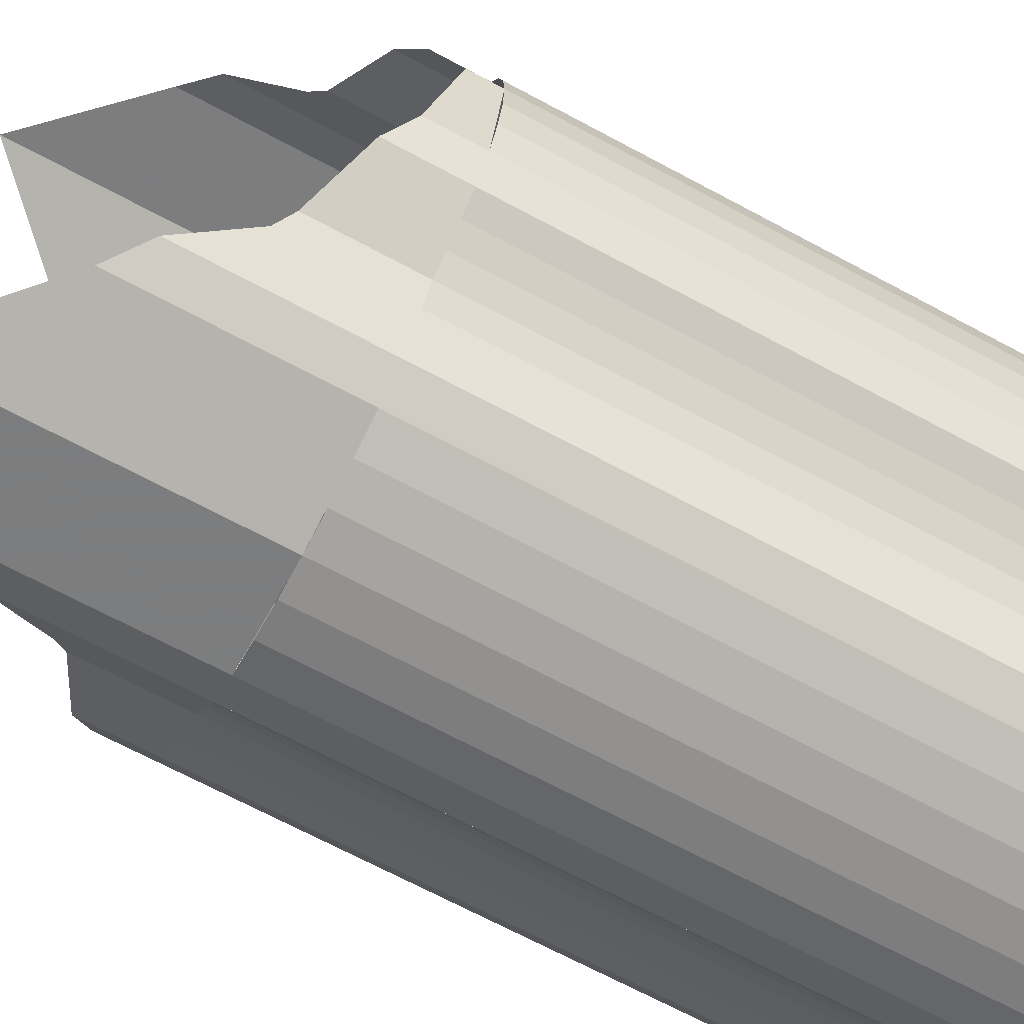
<metadata>
{"format":"obj","ext":"obj","renderer":"f3d","projection":"perspective","resolution":1024,"background":"white","views":[{"elev":-69.7,"azim":61.9,"up":"+Y"}]}
</metadata>
<code>
v 0.1165 -0.4346 -0.5
v 0.1165 -0.4346 -1.5
v 0.1722 -0.4158 -1.5
v 0.1722 -0.4158 -0.5
v 0.05873 -0.4461 -0.5
v 0.05873 -0.4461 -1.5
v 0.1165 -0.4346 -1.5
v 0.1165 -0.4346 -0.5
v -1.1e-05 -0.45 -0.5
v -1.1e-05 -0.45 -1.5
v 0.05873 -0.4461 -1.5
v 0.05873 -0.4461 -0.5
v -0.05875 -0.4461 -0.5
v -0.05875 -0.4461 -1.5
v -1.1e-05 -0.45 -1.5
v -1.1e-05 -0.45 -0.5
v -0.1165 -0.4347 -0.5
v -0.1165 -0.4347 -1.5
v -0.05875 -0.4461 -1.5
v -0.05875 -0.4461 -0.5
v -0.1722 -0.4157 -0.5
v -0.1722 -0.4157 -1.5
v -0.1165 -0.4347 -1.5
v -0.1165 -0.4347 -0.5
v 0.2402 -0.35 -0.5
v 0.2402 -0.35 -1.5
v 0.2228 -0.3852 -1.5
v 0.2228 -0.3852 -0.5
v 0.262 -0.3174 -0.5
v 0.262 -0.3174 -1.5
v 0.2402 -0.35 -1.5
v 0.2402 -0.35 -0.5
v 0.2879 -0.2879 -0.5
v 0.2879 -0.2879 -1.5
v 0.262 -0.3174 -1.5
v 0.262 -0.3174 -0.5
v 0.3174 -0.262 -0.5
v 0.3174 -0.262 -1.5
v 0.2879 -0.2879 -1.5
v 0.2879 -0.2879 -0.5
v 0.35 -0.2402 -0.5
v 0.35 -0.2402 -1.5
v 0.3174 -0.262 -1.5
v 0.3174 -0.262 -0.5
v 0.3852 -0.2229 -0.5
v 0.3852 -0.2229 -1.5
v 0.35 -0.2402 -1.5
v 0.35 -0.2402 -0.5
v 0.4158 -0.1722 -1.5
v 0.3852 -0.2228 -1.5
v 0.2772 -0.1148 -1.5
v 0.4158 -0.1722 -0.5
v 0.3852 -0.2228 -0.5
v 0.3852 -0.2228 -1.5
v 0.4158 -0.1722 -1.5
v 0.2228 -0.3852 -1.5
v 0.1722 -0.4158 -1.5
v 0.1148 -0.2772 -1.5
v 0.2228 -0.3852 -0.5
v 0.1722 -0.4158 -0.5
v 0.1722 -0.4158 -1.5
v 0.2228 -0.3852 -1.5
v 0.3852 -0.2228 -1.5
v 0.2878 -0.2879 -1.5
v 0.2122 -0.2122 -1.5
v 0.2772 -0.1148 -1.5
v 0.2878 -0.2879 -1.5
v 0.2228 -0.3852 -1.5
v 0.1148 -0.2772 -1.5
v 0.2122 -0.2122 -1.5
v 0.1722 -0.4158 -1.5
v 0 -0.45 -1.5
v 0 -0.3 -1.5
v 0.1148 -0.2772 -1.5
v 0 -0.45 -1.5
v -0.1722 -0.4158 -1.5
v -0.1148 -0.2772 -1.5
v 0 -0.3 -1.5
v 0.4346 0.1165 -0.5
v 0.4346 0.1165 -1.5
v 0.4158 0.1722 -1.5
v 0.4158 0.1722 -0.5
v 0.4461 0.05873 -0.5
v 0.4461 0.05873 -1.5
v 0.4346 0.1165 -1.5
v 0.4346 0.1165 -0.5
v 0.45 -1.1e-05 -0.5
v 0.45 -1.1e-05 -1.5
v 0.4461 0.05873 -1.5
v 0.4461 0.05873 -0.5
v 0.4461 -0.05875 -0.5
v 0.4461 -0.05875 -1.5
v 0.45 -1.1e-05 -1.5
v 0.45 -1.1e-05 -0.5
v 0.4347 -0.1165 -0.5
v 0.4347 -0.1165 -1.5
v 0.4461 -0.05875 -1.5
v 0.4461 -0.05875 -0.5
v 0.4157 -0.1722 -0.5
v 0.4157 -0.1722 -1.5
v 0.4347 -0.1165 -1.5
v 0.4347 -0.1165 -0.5
v 0.35 0.2402 -0.5
v 0.35 0.2402 -1.5
v 0.3852 0.2228 -1.5
v 0.3852 0.2228 -0.5
v 0.3174 0.262 -0.5
v 0.3174 0.262 -1.5
v 0.35 0.2402 -1.5
v 0.35 0.2402 -0.5
v 0.2879 0.2879 -0.5
v 0.2879 0.2879 -1.5
v 0.3174 0.262 -1.5
v 0.3174 0.262 -0.5
v 0.262 0.3174 -0.5
v 0.262 0.3174 -1.5
v 0.2879 0.2879 -1.5
v 0.2879 0.2879 -0.5
v 0.2402 0.35 -0.5
v 0.2402 0.35 -1.5
v 0.262 0.3174 -1.5
v 0.262 0.3174 -0.5
v 0.2229 0.3852 -0.5
v 0.2229 0.3852 -1.5
v 0.2402 0.35 -1.5
v 0.2402 0.35 -0.5
v 0.1722 0.4158 -1.5
v 0.2228 0.3852 -1.5
v 0.1148 0.2772 -1.5
v 0.1722 0.4158 -0.5
v 0.2228 0.3852 -0.5
v 0.2228 0.3852 -1.5
v 0.1722 0.4158 -1.5
v 0.3852 0.2228 -1.5
v 0.4158 0.1722 -1.5
v 0.2772 0.1148 -1.5
v 0.3852 0.2228 -0.5
v 0.4158 0.1722 -0.5
v 0.4158 0.1722 -1.5
v 0.3852 0.2228 -1.5
v 0.2228 0.3852 -1.5
v 0.2879 0.2878 -1.5
v 0.2122 0.2122 -1.5
v 0.1148 0.2772 -1.5
v 0.2879 0.2878 -1.5
v 0.3852 0.2228 -1.5
v 0.2772 0.1148 -1.5
v 0.2122 0.2122 -1.5
v 0.4158 0.1722 -1.5
v 0.45 0 -1.5
v 0.3 0 -1.5
v 0.2772 0.1148 -1.5
v 0.45 0 -1.5
v 0.4158 -0.1722 -1.5
v 0.2772 -0.1148 -1.5
v 0.3 0 -1.5
v -0.1165 0.4346 -0.5
v -0.1165 0.4346 -1.5
v -0.1722 0.4158 -1.5
v -0.1722 0.4158 -0.5
v -0.05873 0.4461 -0.5
v -0.05873 0.4461 -1.5
v -0.1165 0.4346 -1.5
v -0.1165 0.4346 -0.5
v 1.1e-05 0.45 -0.5
v 1.1e-05 0.45 -1.5
v -0.05873 0.4461 -1.5
v -0.05873 0.4461 -0.5
v 0.05875 0.4461 -0.5
v 0.05875 0.4461 -1.5
v 1.1e-05 0.45 -1.5
v 1.1e-05 0.45 -0.5
v 0.1165 0.4347 -0.5
v 0.1165 0.4347 -1.5
v 0.05875 0.4461 -1.5
v 0.05875 0.4461 -0.5
v 0.1722 0.4157 -0.5
v 0.1722 0.4157 -1.5
v 0.1165 0.4347 -1.5
v 0.1165 0.4347 -0.5
v -0.2402 0.35 -0.5
v -0.2402 0.35 -1.5
v -0.2228 0.3852 -1.5
v -0.2228 0.3852 -0.5
v -0.262 0.3174 -0.5
v -0.262 0.3174 -1.5
v -0.2402 0.35 -1.5
v -0.2402 0.35 -0.5
v -0.2879 0.2879 -0.5
v -0.2879 0.2879 -1.5
v -0.262 0.3174 -1.5
v -0.262 0.3174 -0.5
v -0.3174 0.262 -0.5
v -0.3174 0.262 -1.5
v -0.2879 0.2879 -1.5
v -0.2879 0.2879 -0.5
v -0.35 0.2402 -0.5
v -0.35 0.2402 -1.5
v -0.3174 0.262 -1.5
v -0.3174 0.262 -0.5
v -0.3852 0.2229 -0.5
v -0.3852 0.2229 -1.5
v -0.35 0.2402 -1.5
v -0.35 0.2402 -0.5
v -0.4158 0.1722 -1.5
v -0.3852 0.2228 -1.5
v -0.2772 0.1148 -1.5
v -0.4158 0.1722 -0.5
v -0.3852 0.2228 -0.5
v -0.3852 0.2228 -1.5
v -0.4158 0.1722 -1.5
v -0.2228 0.3852 -1.5
v -0.1722 0.4158 -1.5
v -0.1148 0.2772 -1.5
v -0.2228 0.3852 -0.5
v -0.1722 0.4158 -0.5
v -0.1722 0.4158 -1.5
v -0.2228 0.3852 -1.5
v -0.3852 0.2228 -1.5
v -0.2878 0.2879 -1.5
v -0.2122 0.2122 -1.5
v -0.2772 0.1148 -1.5
v -0.2878 0.2879 -1.5
v -0.2228 0.3852 -1.5
v -0.1148 0.2772 -1.5
v -0.2122 0.2122 -1.5
v -0.1722 0.4158 -1.5
v 0 0.45 -1.5
v 0 0.3 -1.5
v -0.1148 0.2772 -1.5
v 0 0.45 -1.5
v 0.1722 0.4158 -1.5
v 0.1148 0.2772 -1.5
v 0 0.3 -1.5
v -0.4346 -0.1165 -0.5
v -0.4346 -0.1165 -1.5
v -0.4158 -0.1722 -1.5
v -0.4158 -0.1722 -0.5
v -0.4461 -0.05873 -0.5
v -0.4461 -0.05873 -1.5
v -0.4346 -0.1165 -1.5
v -0.4346 -0.1165 -0.5
v -0.45 1.1e-05 -0.5
v -0.45 1.1e-05 -1.5
v -0.4461 -0.05873 -1.5
v -0.4461 -0.05873 -0.5
v -0.4461 0.05875 -0.5
v -0.4461 0.05875 -1.5
v -0.45 1.1e-05 -1.5
v -0.45 1.1e-05 -0.5
v -0.4347 0.1165 -0.5
v -0.4347 0.1165 -1.5
v -0.4461 0.05875 -1.5
v -0.4461 0.05875 -0.5
v -0.4157 0.1722 -0.5
v -0.4157 0.1722 -1.5
v -0.4347 0.1165 -1.5
v -0.4347 0.1165 -0.5
v -0.35 -0.2402 -0.5
v -0.35 -0.2402 -1.5
v -0.3852 -0.2228 -1.5
v -0.3852 -0.2228 -0.5
v -0.3174 -0.262 -0.5
v -0.3174 -0.262 -1.5
v -0.35 -0.2402 -1.5
v -0.35 -0.2402 -0.5
v -0.2879 -0.2879 -0.5
v -0.2879 -0.2879 -1.5
v -0.3174 -0.262 -1.5
v -0.3174 -0.262 -0.5
v -0.262 -0.3174 -0.5
v -0.262 -0.3174 -1.5
v -0.2879 -0.2879 -1.5
v -0.2879 -0.2879 -0.5
v -0.2402 -0.35 -0.5
v -0.2402 -0.35 -1.5
v -0.262 -0.3174 -1.5
v -0.262 -0.3174 -0.5
v -0.2229 -0.3852 -0.5
v -0.2229 -0.3852 -1.5
v -0.2402 -0.35 -1.5
v -0.2402 -0.35 -0.5
v -0.1722 -0.4158 -1.5
v -0.2228 -0.3852 -1.5
v -0.1148 -0.2772 -1.5
v -0.1722 -0.4158 -0.5
v -0.2228 -0.3852 -0.5
v -0.2228 -0.3852 -1.5
v -0.1722 -0.4158 -1.5
v -0.3852 -0.2228 -1.5
v -0.4158 -0.1722 -1.5
v -0.2772 -0.1148 -1.5
v -0.3852 -0.2228 -0.5
v -0.4158 -0.1722 -0.5
v -0.4158 -0.1722 -1.5
v -0.3852 -0.2228 -1.5
v -0.2228 -0.3852 -1.5
v -0.2879 -0.2878 -1.5
v -0.2122 -0.2122 -1.5
v -0.1148 -0.2772 -1.5
v -0.2879 -0.2878 -1.5
v -0.3852 -0.2228 -1.5
v -0.2772 -0.1148 -1.5
v -0.2122 -0.2122 -1.5
v -0.4158 -0.1722 -1.5
v -0.45 0 -1.5
v -0.3 0 -1.5
v -0.2772 -0.1148 -1.5
v -0.45 0 -1.5
v -0.4158 0.1722 -1.5
v -0.2772 0.1148 -1.5
v -0.3 0 -1.5
v 0 0 -0.5
v -0.3 0 -0.5
v -0.2121 0.2121 -0.5
v 0 0 -0.5
v -0.2121 0.2121 -0.5
v 0 0.3 -0.5
v 0 0 -0.5
v 0 0.3 -0.5
v 0.2121 0.2121 -0.5
v 0 0 -0.5
v 0.2121 0.2121 -0.5
v 0.3 0 -0.5
v 0 0 -0.5
v 0.3 0 -0.5
v 0.2121 -0.2121 -0.5
v 0 0 -0.5
v 0.2121 -0.2121 -0.5
v 0 -0.3 -0.5
v 0 0 -0.5
v 0 -0.3 -0.5
v -0.2121 -0.2121 -0.5
v 0 0 -0.5
v -0.2121 -0.2121 -0.5
v -0.3 0 -0.5
v -0.125 0.125 -0.5
v -0.125 0.125 -1.35
v -0.2606 0.1396 -1.35
v -0.2606 0.1396 -0.5
v -0.1396 0.2606 -0.5
v -0.1396 0.2606 -1.35
v -0.125 0.125 -1.35
v -0.125 0.125 -0.5
v 0 0.3 -0.5
v 0 0.3 -1.35
v -0.1148 0.2772 -1.35
v -0.1148 0.2772 -0.5
v -0.1148 0.2772 -0.5
v -0.1148 0.2772 -1.35
v -0.1396 0.2606 -1.35
v -0.1396 0.2606 -0.5
v -0.2606 0.1396 -0.5
v -0.2606 0.1396 -1.35
v -0.2772 0.1148 -1.35
v -0.2772 0.1148 -0.5
v -0.2772 0.1148 -0.5
v -0.2772 0.1148 -1.35
v -0.3 0 -1.35
v -0.3 0 -0.5
v 0.125 -0.125 -0.5
v 0.125 -0.125 -1.35
v 0.2606 -0.1396 -1.35
v 0.2606 -0.1396 -0.5
v 0.1396 -0.2606 -0.5
v 0.1396 -0.2606 -1.35
v 0.125 -0.125 -1.35
v 0.125 -0.125 -0.5
v 0 -0.3 -0.5
v 0 -0.3 -1.35
v 0.1148 -0.2772 -1.35
v 0.1148 -0.2772 -0.5
v 0.1148 -0.2772 -0.5
v 0.1148 -0.2772 -1.35
v 0.1396 -0.2606 -1.35
v 0.1396 -0.2606 -0.5
v 0.2606 -0.1396 -0.5
v 0.2606 -0.1396 -1.35
v 0.2772 -0.1148 -1.35
v 0.2772 -0.1148 -0.5
v 0.2772 -0.1148 -0.5
v 0.2772 -0.1148 -1.35
v 0.3 0 -1.35
v 0.3 0 -0.5
v -0.3 0 -0.5
v -0.3 0 -1.35
v -0.2801 -0.1 -1.35
v -0.2801 -0.1 -0.5
v -0.2801 -0.1 -0.5
v -0.2801 -0.1 -1.35
v -0.2 -0.1 -1.35
v -0.2 -0.1 -0.5
v -0.2 -0.1 -0.5
v -0.2 -0.1 -1.35
v -0.125 -0.125 -1.35
v -0.125 -0.125 -0.5
v -0.125 -0.125 -0.5
v -0.125 -0.125 -1.35
v -0.1 -0.2 -1.35
v -0.1 -0.2 -0.5
v -0.1 -0.2 -0.5
v -0.1 -0.2 -1.35
v -0.1 -0.2801 -1.35
v -0.1 -0.2801 -0.5
v -0.1 -0.2801 -1.35
v 0 -0.3 -1.35
v 0 -0.3 -0.5
v -0.1 -0.2801 -0.5
v 0.3 0 -0.5
v 0.3 0 -1.35
v 0.2801 0.1 -1.35
v 0.2801 0.1 -0.5
v 0.2 0.1 -0.5
v 0.2801 0.1 -0.5
v 0.2801 0.1 -1.35
v 0.2 0.1 -1.35
v 0.2 0.1 -0.5
v 0.2 0.1 -1.35
v 0.125 0.125 -1.35
v 0.125 0.125 -0.5
v 0.125 0.125 -0.5
v 0.125 0.125 -1.35
v 0.1 0.2 -1.35
v 0.1 0.2 -0.5
v 0.1 0.2 -0.5
v 0.1 0.2 -1.35
v 0.1 0.2801 -1.35
v 0.1 0.2801 -0.5
v 0.1 0.2801 -1.35
v 0 0.3 -1.35
v 0 0.3 -0.5
v 0.1 0.2801 -0.5
v -0.125 0.125 -1.35
v -0.1396 0.2606 -1.35
v -0.2122 0.2122 -1.35
v -0.2606 0.1396 -1.35
v 0.125 -0.125 -1.35
v 0.1396 -0.2606 -1.35
v 0.2122 -0.2122 -1.35
v 0.2606 -0.1396 -1.35
v -0.2801 -0.1 -1.35
v -0.2772 -0.1148 -1.35
v -0.2122 -0.2122 -1.35
v -0.2 -0.1 -1.35
v -0.2 -0.1 -1.35
v -0.2122 -0.2122 -1.35
v -0.1 -0.2 -1.35
v -0.125 -0.125 -1.35
v -0.1148 -0.2772 -1.35
v -0.1 -0.2801 -1.35
v -0.1 -0.2 -1.35
v -0.2122 -0.2122 -1.35
v 0.2801 0.1 -1.35
v 0.2772 0.1148 -1.35
v 0.2122 0.2122 -1.35
v 0.2 0.1 -1.35
v 0.2 0.1 -1.35
v 0.2122 0.2122 -1.35
v 0.1 0.2 -1.35
v 0.125 0.125 -1.35
v 0.1148 0.2772 -1.35
v 0.1 0.2801 -1.35
v 0.1 0.2 -1.35
v 0.2122 0.2122 -1.35
v 0.2121 0.2121 -1.35
v 0.3 0 -1.35
v 0.3 0 -1.5
v 0.2121 0.2121 -1.5
v 0 0.3 -1.35
v 0.2121 0.2121 -1.35
v 0.2121 0.2121 -1.5
v 0 0.3 -1.5
v -0.2121 0.2121 -1.35
v 0 0.3 -1.35
v 0 0.3 -1.5
v -0.2121 0.2121 -1.5
v -0.3 0 -1.35
v -0.2121 0.2121 -1.35
v -0.2121 0.2121 -1.5
v -0.3 0 -1.5
v -0.2121 -0.2121 -1.35
v -0.3 0 -1.35
v -0.3 0 -1.5
v -0.2121 -0.2121 -1.5
v 0 -0.3 -1.35
v -0.2121 -0.2121 -1.35
v -0.2121 -0.2121 -1.5
v 0 -0.3 -1.5
v 0.2121 -0.2121 -1.35
v 0 -0.3 -1.35
v 0 -0.3 -1.5
v 0.2121 -0.2121 -1.5
v 0.3 0 -1.35
v 0.2121 -0.2121 -1.35
v 0.2121 -0.2121 -1.5
v 0.3 0 -1.5
v 0 -0.45 0
v -0.1722 -0.4158 -0.1722
v -0.1722 -0.4158 -0.5
v 0 -0.45 -0.5
v -0.2676 -0.3182 -0.3182
v -0.2879 -0.2878 -0.3385
v -0.2879 -0.2878 -0.5
v -0.2676 -0.3182 -0.5
v -0.2228 -0.3852 -0.2179
v -0.2676 -0.3182 -0.3182
v -0.2676 -0.3182 -0.5
v -0.2228 -0.3852 -0.5
v -0.2879 -0.2878 -0.3385
v -0.3852 -0.2228 -0.3819
v -0.3852 -0.2228 -0.5
v -0.2879 -0.2878 -0.5
v -0.3852 -0.2228 -0.3819
v -0.4158 -0.1722 -0.4158
v -0.4158 -0.1722 -0.5
v -0.3852 -0.2228 -0.5
v -0.1722 -0.4158 -0.1722
v -0.2228 -0.3852 -0.2179
v -0.2228 -0.3852 -0.5
v -0.1722 -0.4158 -0.5
v -0.4158 -0.1722 -0.4158
v -0.45 0 -0.45
v -0.45 0 -0.5
v -0.4158 -0.1722 -0.5
v 0 0.45 0
v 0.1722 0.4158 -0.1722
v 0.1722 0.4158 -0.5
v 0 0.45 -0.5
v 0.2676 0.3182 -0.3182
v 0.2879 0.2878 -0.3385
v 0.2879 0.2878 -0.5
v 0.2676 0.3182 -0.5
v 0.2228 0.3852 -0.2179
v 0.2676 0.3182 -0.3182
v 0.2676 0.3182 -0.5
v 0.2228 0.3852 -0.5
v 0.2879 0.2878 -0.3385
v 0.3852 0.2228 -0.3819
v 0.3852 0.2228 -0.5
v 0.2879 0.2878 -0.5
v 0.3852 0.2228 -0.3819
v 0.4158 0.1722 -0.4158
v 0.4158 0.1722 -0.5
v 0.3852 0.2228 -0.5
v 0.1722 0.4158 -0.1722
v 0.2228 0.3852 -0.2179
v 0.2228 0.3852 -0.5
v 0.1722 0.4158 -0.5
v 0.4158 0.1722 -0.4158
v 0.45 0 -0.45
v 0.45 0 -0.5
v 0.4158 0.1722 -0.5
v 0 0.45 -0.5
v -0.1722 0.4158 -0.5
v -0.1722 0.4158 -0.1722
v 0 0.45 0
v -0.2676 0.3182 -0.5
v -0.2879 0.2878 -0.5
v -0.2879 0.2878 -0.3385
v -0.2676 0.3182 -0.3182
v -0.2228 0.3852 -0.5
v -0.2676 0.3182 -0.5
v -0.2676 0.3182 -0.3182
v -0.2228 0.3852 -0.2179
v -0.2879 0.2878 -0.5
v -0.3852 0.2228 -0.5
v -0.3852 0.2228 -0.3819
v -0.2879 0.2878 -0.3385
v -0.3852 0.2228 -0.5
v -0.4158 0.1722 -0.5
v -0.4158 0.1722 -0.4158
v -0.3852 0.2228 -0.3819
v -0.1722 0.4158 -0.5
v -0.2228 0.3852 -0.5
v -0.2228 0.3852 -0.2179
v -0.1722 0.4158 -0.1722
v -0.4158 0.1722 -0.5
v -0.45 0 -0.5
v -0.45 0 -0.45
v -0.4158 0.1722 -0.4158
v 0 -0.45 -0.5
v 0.1722 -0.4158 -0.5
v 0.1722 -0.4158 -0.1722
v 0 -0.45 0
v 0.2676 -0.3182 -0.5
v 0.2879 -0.2878 -0.5
v 0.2879 -0.2878 -0.3385
v 0.2676 -0.3182 -0.3182
v 0.2228 -0.3852 -0.5
v 0.2676 -0.3182 -0.5
v 0.2676 -0.3182 -0.3182
v 0.2228 -0.3852 -0.2179
v 0.2879 -0.2878 -0.5
v 0.3852 -0.2228 -0.5
v 0.3852 -0.2228 -0.3819
v 0.2879 -0.2878 -0.3385
v 0.3852 -0.2228 -0.5
v 0.4158 -0.1722 -0.5
v 0.4158 -0.1722 -0.4158
v 0.3852 -0.2228 -0.3819
v 0.1722 -0.4158 -0.5
v 0.2228 -0.3852 -0.5
v 0.2228 -0.3852 -0.2179
v 0.1722 -0.4158 -0.1722
v 0.4158 -0.1722 -0.5
v 0.45 0 -0.5
v 0.45 0 -0.45
v 0.4158 -0.1722 -0.4158
g mesh7142503
f 1 2 3
f 3 4 1
f 5 6 7
f 7 8 5
f 9 10 11
f 11 12 9
f 13 14 15
f 15 16 13
f 17 18 19
f 19 20 17
f 21 22 23
f 23 24 21
g mesh7142506
f 25 27 26
f 27 25 28
f 29 31 30
f 31 29 32
f 33 35 34
f 35 33 36
f 37 39 38
f 39 37 40
f 41 43 42
f 43 41 44
f 45 47 46
f 47 45 48
f 49 50 51
f 52 53 54
f 54 55 52
f 56 57 58
f 59 60 61
f 61 62 59
f 63 64 65
f 65 66 63
f 67 68 69
f 69 70 67
f 71 72 73
f 73 74 71
f 75 76 77
f 77 78 75
g mesh7142510
f 79 80 81
f 81 82 79
f 83 84 85
f 85 86 83
f 87 88 89
f 89 90 87
f 91 92 93
f 93 94 91
f 95 96 97
f 97 98 95
f 99 100 101
f 101 102 99
g mesh7142513
f 103 105 104
f 105 103 106
f 107 109 108
f 109 107 110
f 111 113 112
f 113 111 114
f 115 117 116
f 117 115 118
f 119 121 120
f 121 119 122
f 123 125 124
f 125 123 126
f 127 128 129
f 130 131 132
f 132 133 130
f 134 135 136
f 137 138 139
f 139 140 137
f 141 142 143
f 143 144 141
f 145 146 147
f 147 148 145
f 149 150 151
f 151 152 149
f 153 154 155
f 155 156 153
g mesh7142517
f 157 158 159
f 159 160 157
f 161 162 163
f 163 164 161
f 165 166 167
f 167 168 165
f 169 170 171
f 171 172 169
f 173 174 175
f 175 176 173
f 177 178 179
f 179 180 177
g mesh7142520
f 181 183 182
f 183 181 184
f 185 187 186
f 187 185 188
f 189 191 190
f 191 189 192
f 193 195 194
f 195 193 196
f 197 199 198
f 199 197 200
f 201 203 202
f 203 201 204
f 205 206 207
f 208 209 210
f 210 211 208
f 212 213 214
f 215 216 217
f 217 218 215
f 219 220 221
f 221 222 219
f 223 224 225
f 225 226 223
f 227 228 229
f 229 230 227
f 231 232 233
f 233 234 231
g mesh7142524
f 235 236 237
f 237 238 235
f 239 240 241
f 241 242 239
f 243 244 245
f 245 246 243
f 247 248 249
f 249 250 247
f 251 252 253
f 253 254 251
f 255 256 257
f 257 258 255
g mesh7142527
f 259 261 260
f 261 259 262
f 263 265 264
f 265 263 266
f 267 269 268
f 269 267 270
f 271 273 272
f 273 271 274
f 275 277 276
f 277 275 278
f 279 281 280
f 281 279 282
f 283 284 285
f 286 287 288
f 288 289 286
f 290 291 292
f 293 294 295
f 295 296 293
f 297 298 299
f 299 300 297
f 301 302 303
f 303 304 301
f 305 306 307
f 307 308 305
f 309 310 311
f 311 312 309
g mesh7142530
f 313 314 315
f 316 317 318
f 319 320 321
f 322 323 324
f 325 326 327
f 328 329 330
f 331 332 333
f 334 335 336
g mesh7142533
f 337 339 338
f 339 337 340
f 341 343 342
f 343 341 344
f 345 347 346
f 347 345 348
f 349 351 350
f 351 349 352
f 353 355 354
f 355 353 356
f 357 359 358
f 359 357 360
f 361 363 362
f 363 361 364
f 365 367 366
f 367 365 368
f 369 371 370
f 371 369 372
f 373 375 374
f 375 373 376
f 377 379 378
f 379 377 380
f 381 383 382
f 383 381 384
f 385 387 386
f 387 385 388
f 389 391 390
f 391 389 392
f 393 395 394
f 395 393 396
f 397 399 398
f 399 397 400
f 401 403 402
f 403 401 404
f 405 407 406
f 407 405 408
f 409 411 410
f 411 409 412
f 413 415 414
f 415 413 416
f 417 419 418
f 419 417 420
f 421 423 422
f 423 421 424
f 425 427 426
f 427 425 428
f 429 431 430
f 431 429 432
g mesh7142537
f 433 435 434
f 435 433 436
f 437 439 438
f 439 437 440
f 441 443 442
f 443 441 444
f 445 447 446
f 447 445 448
f 449 451 450
f 451 449 452
f 453 455 454
f 455 453 456
f 457 459 458
f 459 457 460
f 461 463 462
f 463 461 464
g mesh7142540
f 465 467 466
f 467 465 468
f 469 471 470
f 471 469 472
f 473 475 474
f 475 473 476
f 477 479 478
f 479 477 480
f 481 483 482
f 483 481 484
f 485 487 486
f 487 485 488
f 489 491 490
f 491 489 492
f 493 495 494
f 495 493 496
g mesh7142543
f 497 498 499
f 499 500 497
f 501 502 503
f 503 504 501
f 505 506 507
f 507 508 505
f 509 510 511
f 511 512 509
f 513 514 515
f 515 516 513
f 517 518 519
f 519 520 517
f 521 522 523
f 523 524 521
g mesh7142544
f 525 526 527
f 527 528 525
f 529 530 531
f 531 532 529
f 533 534 535
f 535 536 533
f 537 538 539
f 539 540 537
f 541 542 543
f 543 544 541
f 545 546 547
f 547 548 545
f 549 550 551
f 551 552 549
g mesh7142545
f 553 554 555
f 555 556 553
f 557 558 559
f 559 560 557
f 561 562 563
f 563 564 561
f 565 566 567
f 567 568 565
f 569 570 571
f 571 572 569
f 573 574 575
f 575 576 573
f 577 578 579
f 579 580 577
g mesh7142546
f 581 582 583
f 583 584 581
f 585 586 587
f 587 588 585
f 589 590 591
f 591 592 589
f 593 594 595
f 595 596 593
f 597 598 599
f 599 600 597
f 601 602 603
f 603 604 601
f 605 606 607
f 607 608 605

</code>
